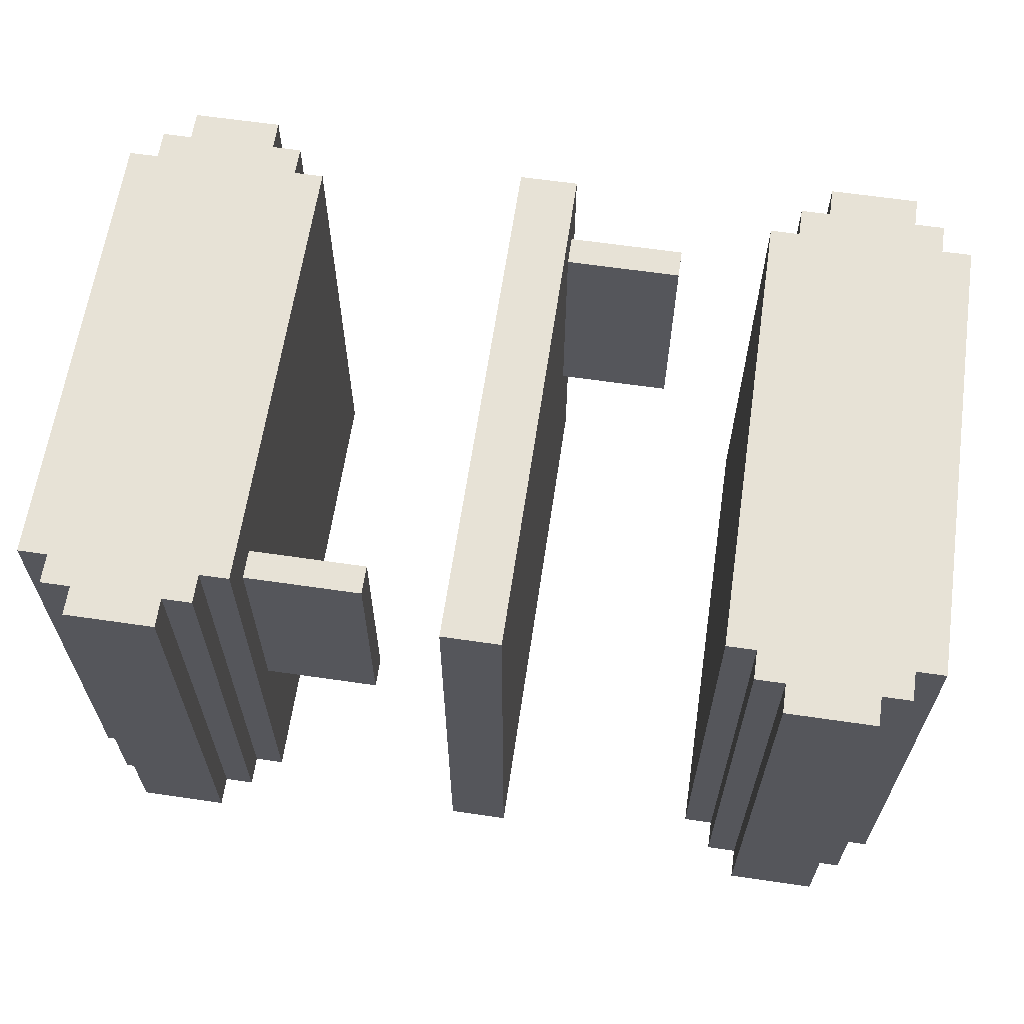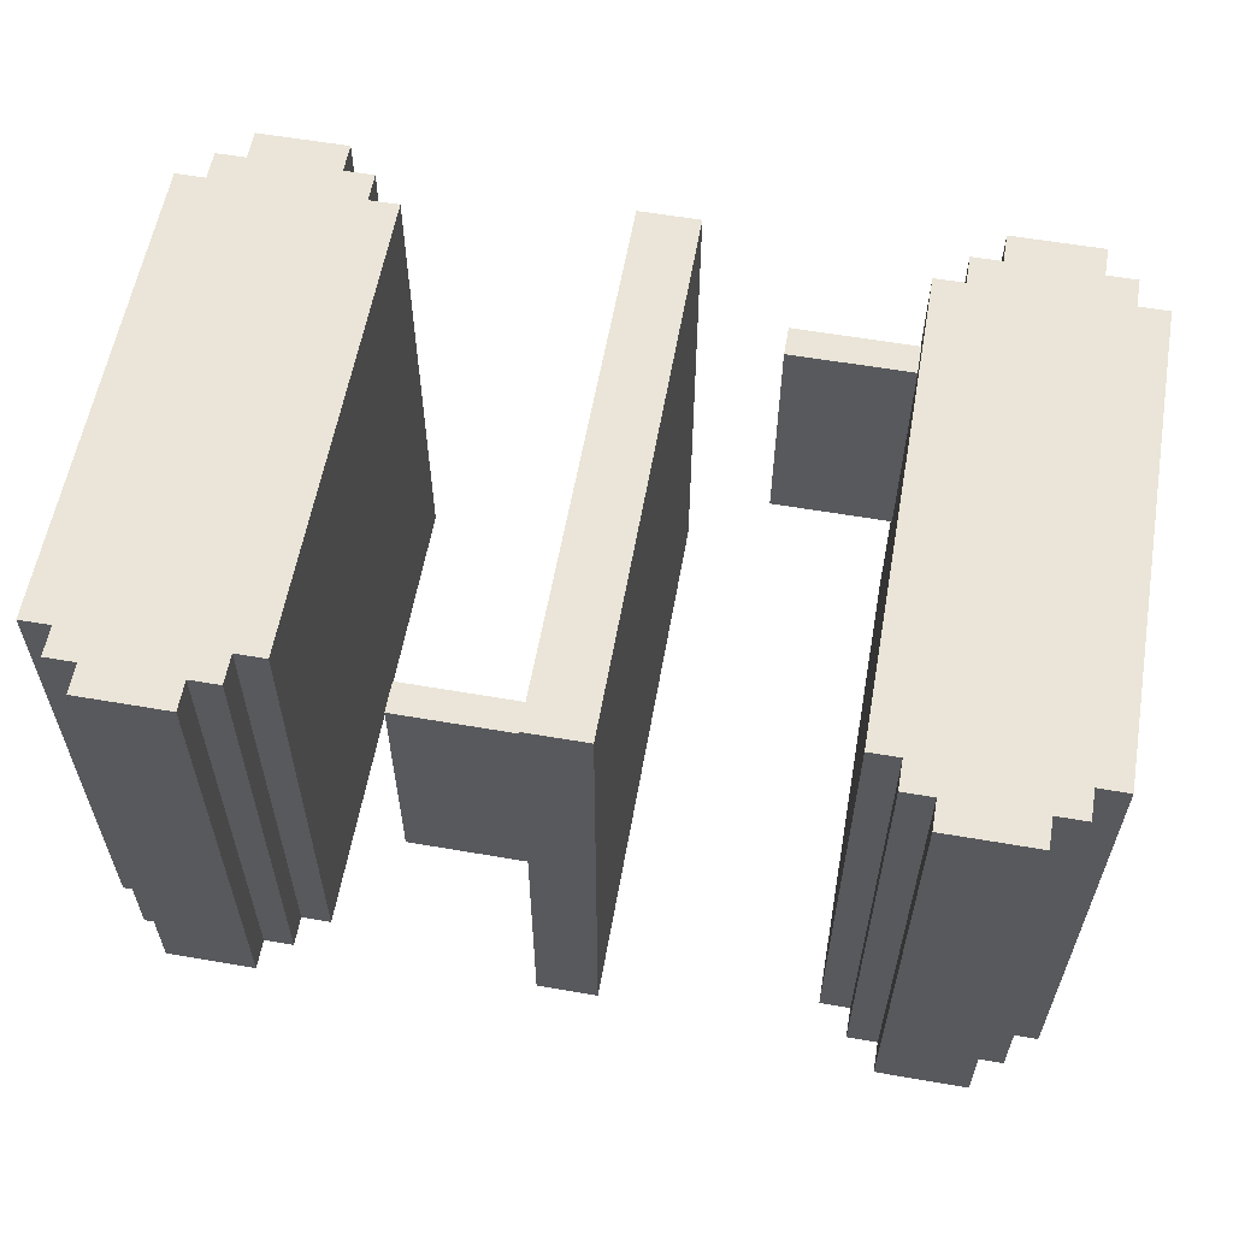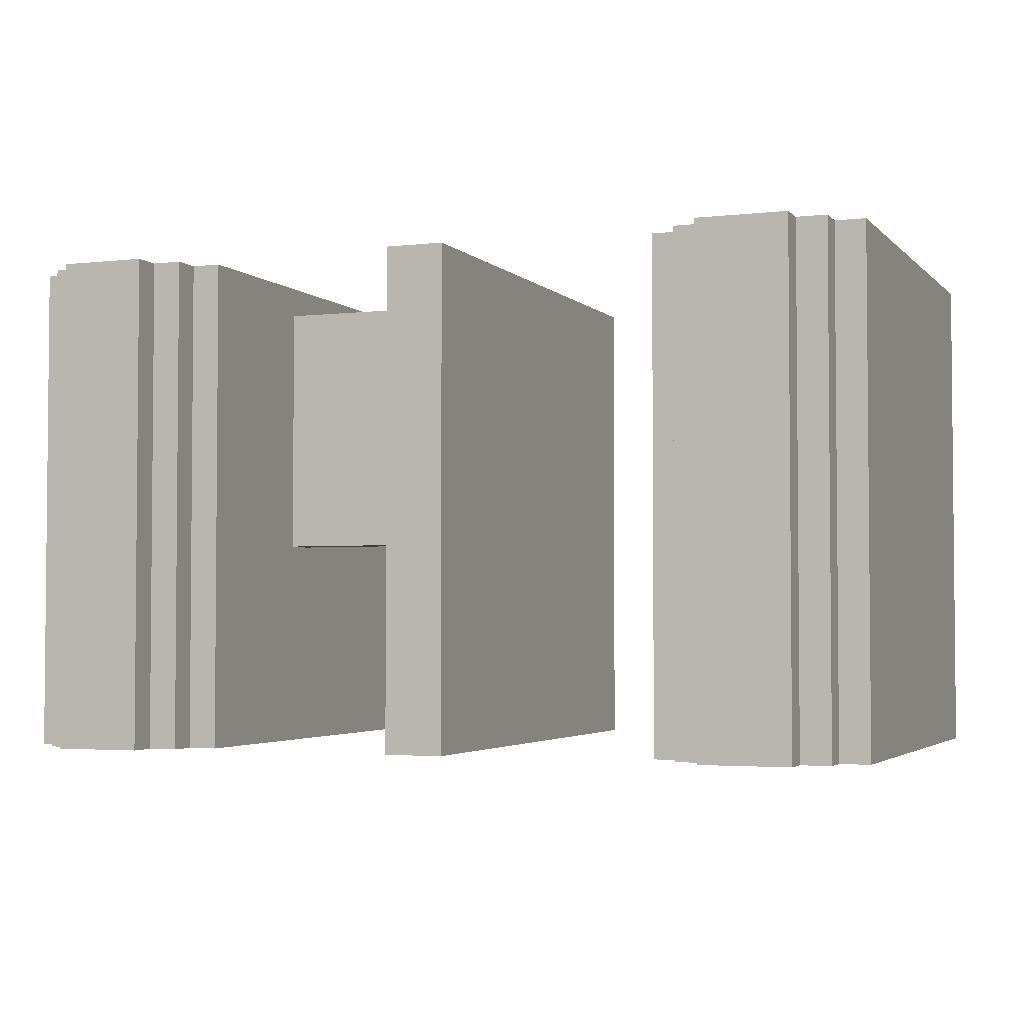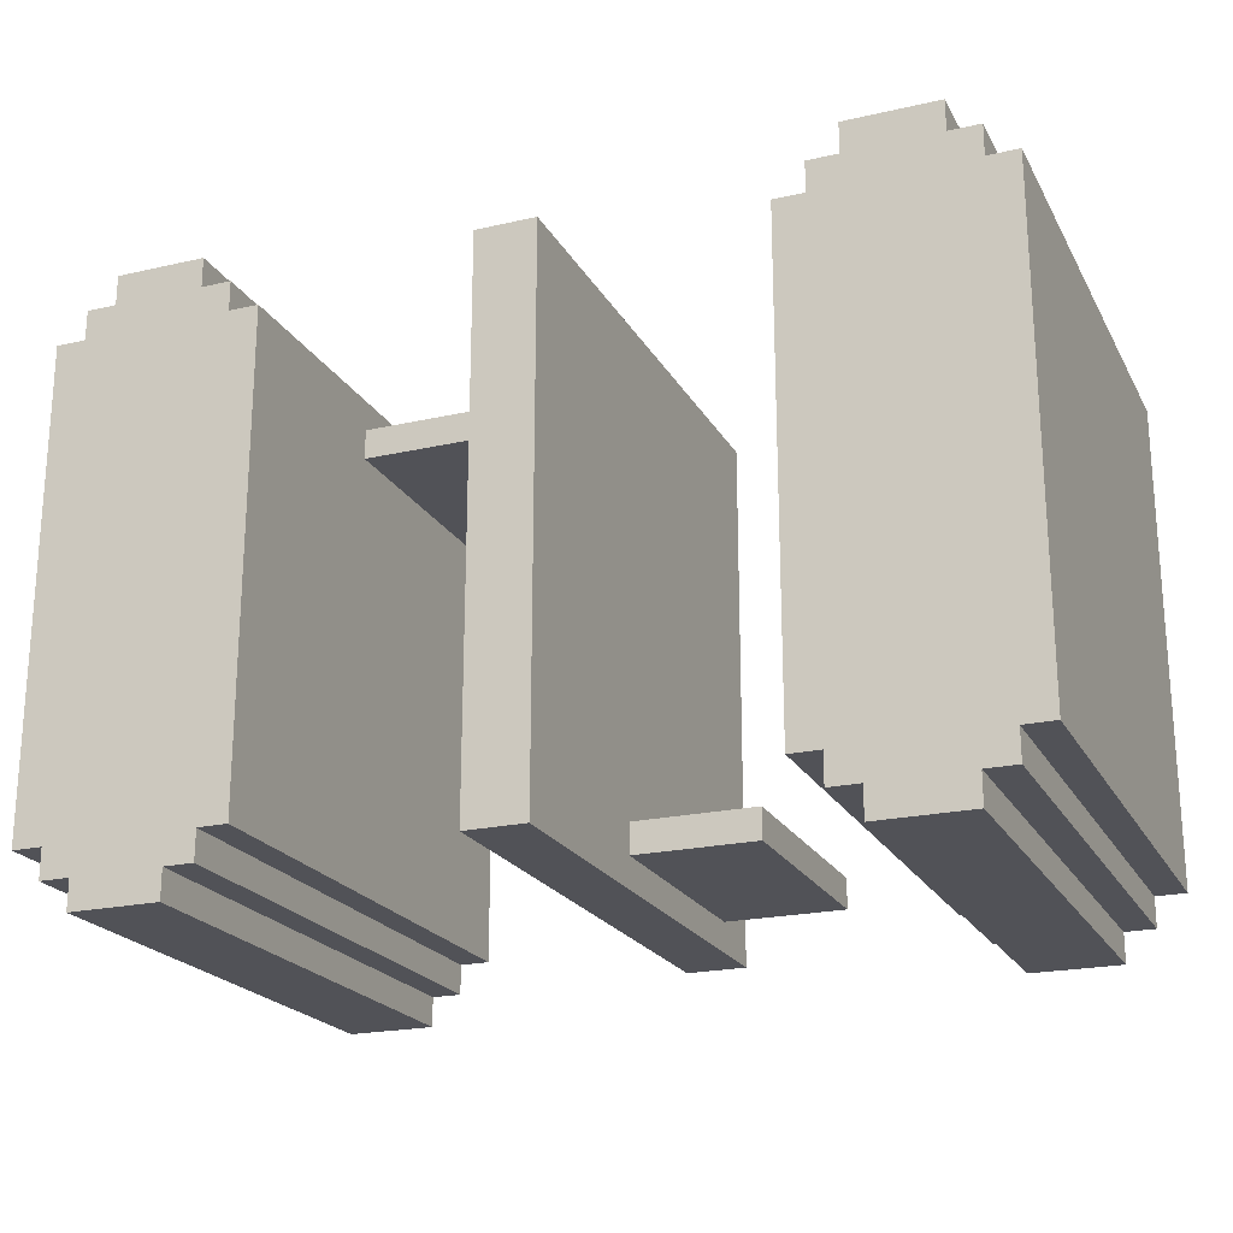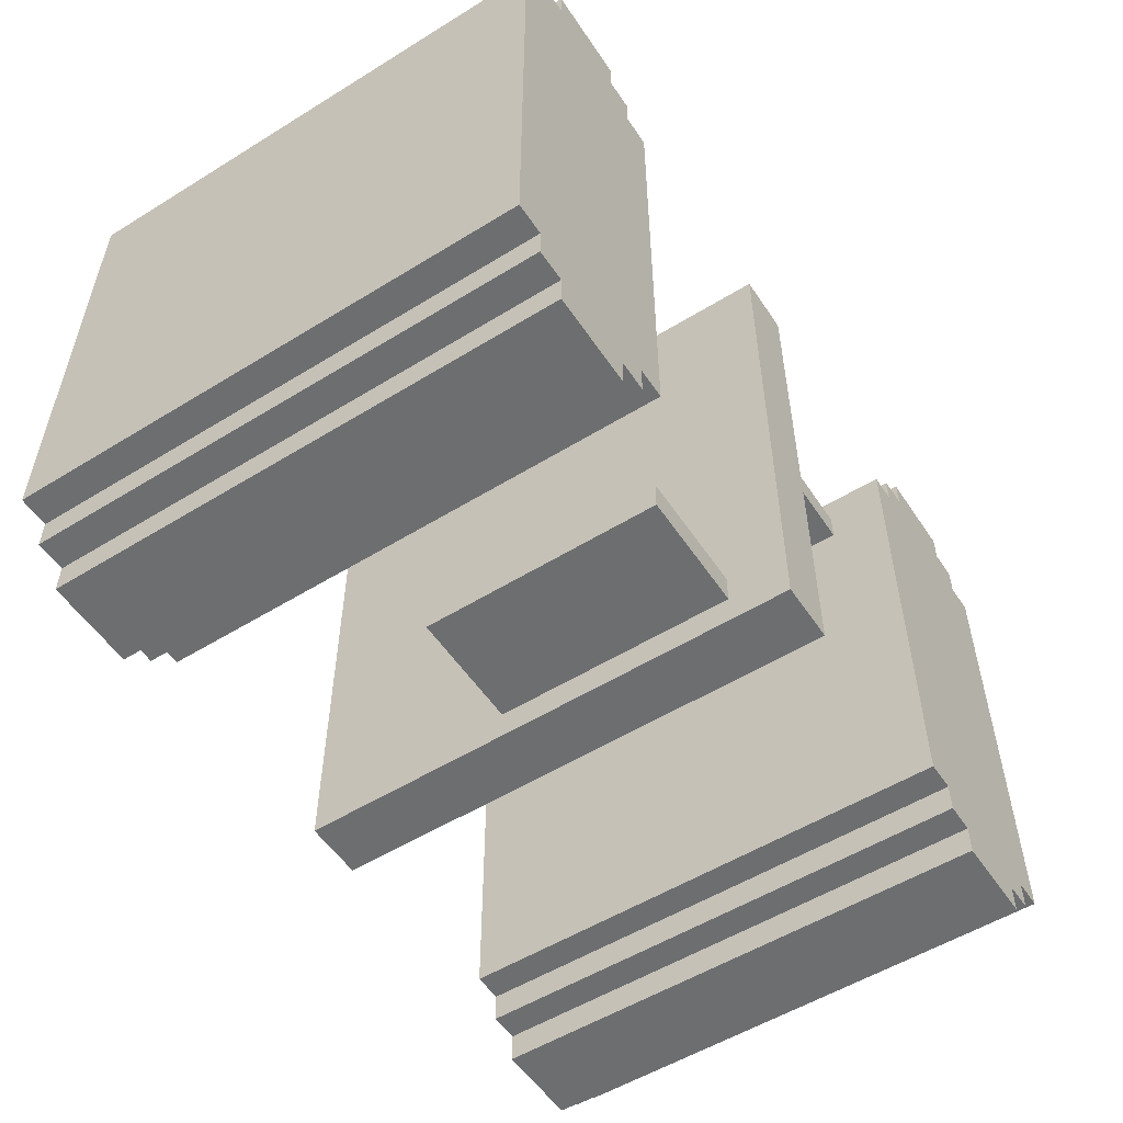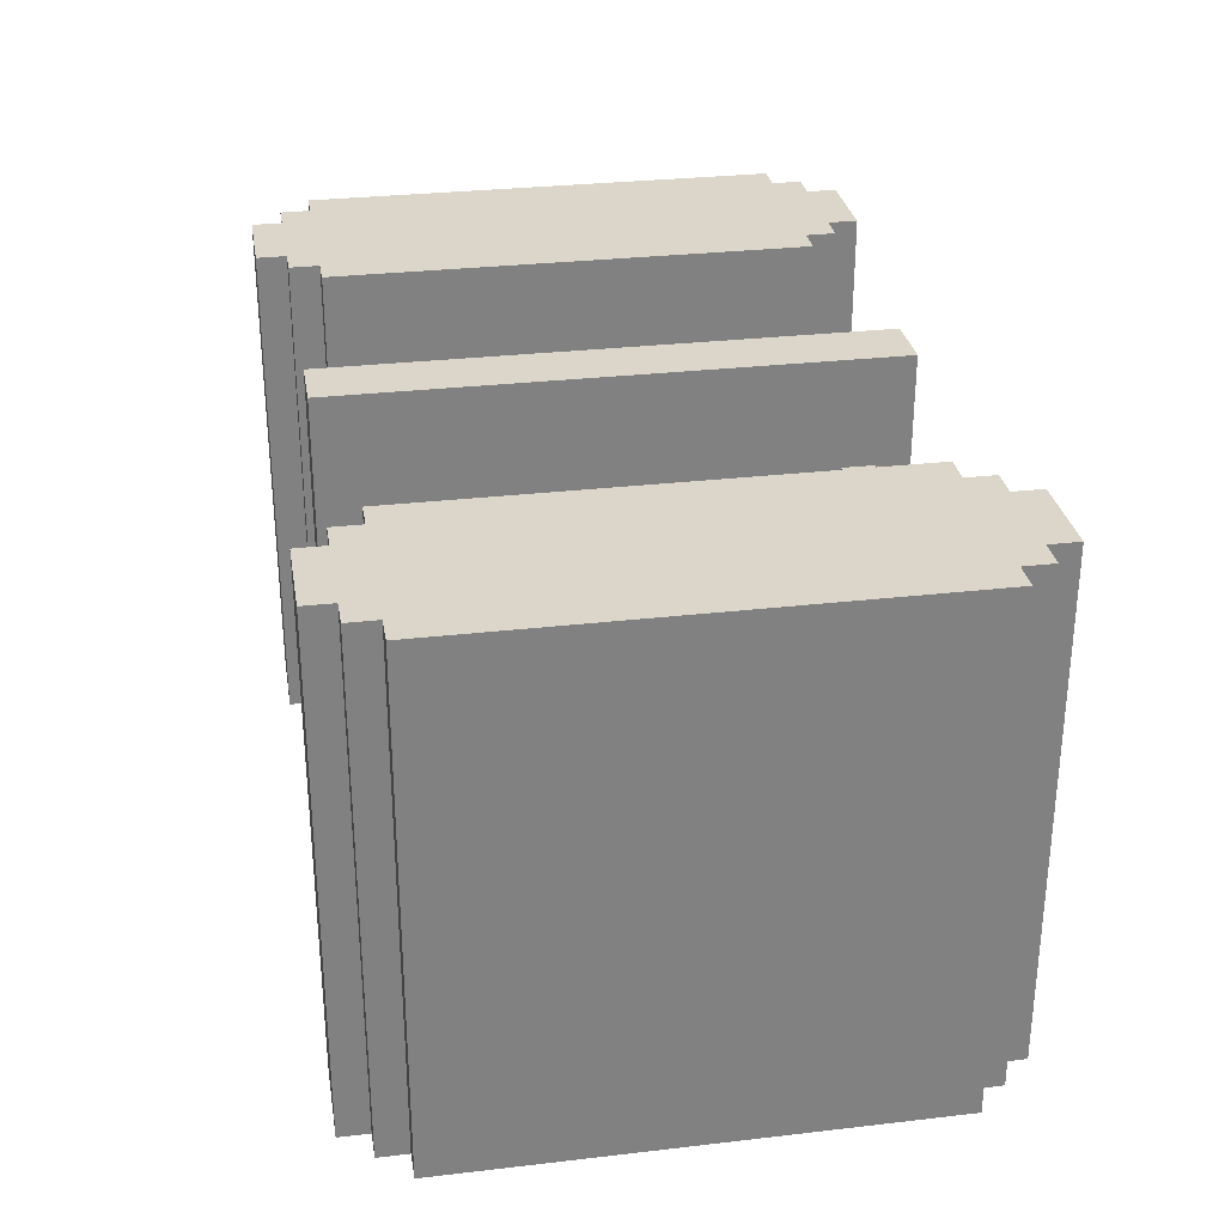
<metadata>
{"format":"obj","ext":"obj","renderer":"f3d","projection":"perspective","resolution":1024,"background":"white","views":[{"elev":63.0,"azim":8.4,"up":"+Y"},{"elev":58.8,"azim":-169.9,"up":"+Y"},{"elev":-3.1,"azim":-158.7,"up":"+Y"},{"elev":-21.5,"azim":22.0,"up":"+Z"},{"elev":-54.3,"azim":123.2,"up":"+Z"},{"elev":29.9,"azim":-99.6,"up":"+Y"}]}
</metadata>
<code>
o
v -1.5 0 0.8
v -1.5 0 -0.8
v -1.5 1.7 0.8
v -1.5 1.7 -0.8
v -1.4 0 0.9
v -1.4 0 0.8
v -1.4 0 -0.8
v -1.4 0 -0.9
v -1.4 1.7 0.9
v -1.4 1.7 0.8
v -1.4 1.7 -0.8
v -1.4 1.7 -0.9
v -1.3 0 1
v -1.3 0 0.9
v -1.3 0 -0.9
v -1.3 0 -1
v -1.3 1.7 1
v -1.3 1.7 0.9
v -1.3 1.7 -0.9
v -1.3 1.7 -1
v -0.1 0 0.9
v -0.1 0 -0.9
v -0.1 1.7 0.9
v -0.1 1.7 -0.9
v 0.8 0 0.8
v 0.8 0 -0.8
v 0.8 1.7 0.8
v 0.8 1.7 -0.8
v 0.9 0 0.9
v 0.9 0 0.8
v 0.9 0 -0.8
v 0.9 0 -0.9
v 0.9 1.7 0.9
v 0.9 1.7 0.8
v 0.9 1.7 -0.8
v 0.9 1.7 -0.9
v 1 0 1
v 1 0 0.9
v 1 0 -0.9
v 1 0 -1
v 1 1.7 1
v 1 1.7 0.9
v 1 1.7 -0.9
v 1 1.7 -1
v -1 0 1
v -1 0 0.9
v -1 0 -0.9
v -1 0 -1
v -1 1.7 1
v -1 1.7 0.9
v -1 1.7 -0.9
v -1 1.7 -1
v -0.9 0 0.9
v -0.9 0 0.8
v -0.9 0 -0.8
v -0.9 0 -0.9
v -0.9 1.7 0.9
v -0.9 1.7 0.8
v -0.9 1.7 -0.8
v -0.9 1.7 -0.9
v -0.8 0 0.8
v -0.8 0 -0.8
v -0.8 0.7 0.7
v -0.8 0.7 0.6
v -0.8 1.5 0.7
v -0.8 1.5 0.6
v -0.8 1.7 0.8
v -0.8 1.7 -0.8
v -0.4 0.7 0.7
v -0.4 0.7 0.6
v -0.4 1.5 0.7
v -0.4 1.5 0.6
v 0.1 0 0.9
v 0.1 0 -0.9
v 0.1 0.7 -0.7
v 0.1 0.7 -0.8
v 0.1 1.5 -0.7
v 0.1 1.5 -0.8
v 0.1 1.7 0.9
v 0.1 1.7 -0.9
v 0.5 0.7 -0.7
v 0.5 0.7 -0.8
v 0.5 1.5 -0.7
v 0.5 1.5 -0.8
v 1.3 0 1
v 1.3 0 0.9
v 1.3 0 -0.9
v 1.3 0 -1
v 1.3 1.7 1
v 1.3 1.7 0.9
v 1.3 1.7 -0.9
v 1.3 1.7 -1
v 1.4 0 0.9
v 1.4 0 0.8
v 1.4 0 -0.8
v 1.4 0 -0.9
v 1.4 1.7 0.9
v 1.4 1.7 0.8
v 1.4 1.7 -0.8
v 1.4 1.7 -0.9
v 1.5 0 0.8
v 1.5 0 -0.8
v 1.5 1.7 0.8
v 1.5 1.7 -0.8
v -1.3 0 1
v -1.3 1.7 1
v -1 0 1
v -1 1.7 1
v 1 0 1
v 1 1.7 1
v 1.3 0 1
v 1.3 1.7 1
v -1.4 0 0.9
v -1.4 1.7 0.9
v -1.3 0 0.9
v -1.3 1.7 0.9
v -1 0 0.9
v -1 1.7 0.9
v -0.9 0 0.9
v -0.9 1.7 0.9
v -0.1 0 0.9
v -0.1 1.7 0.9
v 0.1 0 0.9
v 0.1 1.7 0.9
v 0.9 0 0.9
v 0.9 1.7 0.9
v 1 0 0.9
v 1 1.7 0.9
v 1.3 0 0.9
v 1.3 1.7 0.9
v 1.4 0 0.9
v 1.4 1.7 0.9
v -1.5 0 0.8
v -1.5 1.7 0.8
v -1.4 0 0.8
v -1.4 1.7 0.8
v -0.9 0 0.8
v -0.9 1.7 0.8
v -0.8 0 0.8
v -0.8 1.7 0.8
v 0.8 0 0.8
v 0.8 1.7 0.8
v 0.9 0 0.8
v 0.9 1.7 0.8
v 1.4 0 0.8
v 1.4 1.7 0.8
v 1.5 0 0.8
v 1.5 1.7 0.8
v -0.8 0.7 0.7
v -0.8 1.5 0.7
v -0.4 0.7 0.7
v -0.4 1.5 0.7
v 0.1 0.7 -0.7
v 0.1 1.5 -0.7
v 0.5 0.7 -0.7
v 0.5 1.5 -0.7
v -0.8 0.7 0.6
v -0.8 1.5 0.6
v -0.4 0.7 0.6
v -0.4 1.5 0.6
v -1.5 0 -0.8
v -1.5 1.7 -0.8
v -1.4 0 -0.8
v -1.4 1.7 -0.8
v -0.9 0 -0.8
v -0.9 1.7 -0.8
v -0.8 0 -0.8
v -0.8 1.7 -0.8
v 0.1 0.7 -0.8
v 0.1 1.5 -0.8
v 0.5 0.7 -0.8
v 0.5 1.5 -0.8
v 0.8 0 -0.8
v 0.8 1.7 -0.8
v 0.9 0 -0.8
v 0.9 1.7 -0.8
v 1.4 0 -0.8
v 1.4 1.7 -0.8
v 1.5 0 -0.8
v 1.5 1.7 -0.8
v -1.4 0 -0.9
v -1.4 1.7 -0.9
v -1.3 0 -0.9
v -1.3 1.7 -0.9
v -1 0 -0.9
v -1 1.7 -0.9
v -0.9 0 -0.9
v -0.9 1.7 -0.9
v -0.1 0 -0.9
v -0.1 1.7 -0.9
v 0.1 0 -0.9
v 0.1 1.7 -0.9
v 0.9 0 -0.9
v 0.9 1.7 -0.9
v 1 0 -0.9
v 1 1.7 -0.9
v 1.3 0 -0.9
v 1.3 1.7 -0.9
v 1.4 0 -0.9
v 1.4 1.7 -0.9
v -1.3 0 -1
v -1.3 1.7 -1
v -1 0 -1
v -1 1.7 -1
v 1 0 -1
v 1 1.7 -1
v 1.3 0 -1
v 1.3 1.7 -1
v -1.3 0 1
v -1 0 1
v 1 0 1
v 1.3 0 1
v -1.4 0 0.9
v -1.3 0 0.9
v -1 0 0.9
v -0.9 0 0.9
v -0.1 0 0.9
v 0.1 0 0.9
v 0.9 0 0.9
v 1 0 0.9
v 1.3 0 0.9
v 1.4 0 0.9
v -1.5 0 0.8
v -1.4 0 0.8
v -0.9 0 0.8
v -0.8 0 0.8
v 0.8 0 0.8
v 0.9 0 0.8
v 1.4 0 0.8
v 1.5 0 0.8
v -1.5 0 -0.8
v -1.4 0 -0.8
v -0.9 0 -0.8
v -0.8 0 -0.8
v 0.8 0 -0.8
v 0.9 0 -0.8
v 1.4 0 -0.8
v 1.5 0 -0.8
v -1.4 0 -0.9
v -1.3 0 -0.9
v -1 0 -0.9
v -0.9 0 -0.9
v -0.1 0 -0.9
v 0.1 0 -0.9
v 0.9 0 -0.9
v 1 0 -0.9
v 1.3 0 -0.9
v 1.4 0 -0.9
v -1.3 0 -1
v -1 0 -1
v 1 0 -1
v 1.3 0 -1
v -0.8 0.7 0.7
v -0.4 0.7 0.7
v -0.8 0.7 0.6
v -0.4 0.7 0.6
v 0.1 0.7 -0.7
v 0.5 0.7 -0.7
v 0.1 0.7 -0.8
v 0.5 0.7 -0.8
v -0.8 1.5 0.7
v -0.4 1.5 0.7
v -0.8 1.5 0.6
v -0.4 1.5 0.6
v 0.1 1.5 -0.7
v 0.5 1.5 -0.7
v 0.1 1.5 -0.8
v 0.5 1.5 -0.8
v -1.3 1.7 1
v -1 1.7 1
v 1 1.7 1
v 1.3 1.7 1
v -1.4 1.7 0.9
v -1.3 1.7 0.9
v -1 1.7 0.9
v -0.9 1.7 0.9
v -0.1 1.7 0.9
v 0.1 1.7 0.9
v 0.9 1.7 0.9
v 1 1.7 0.9
v 1.3 1.7 0.9
v 1.4 1.7 0.9
v -1.5 1.7 0.8
v -1.4 1.7 0.8
v -0.9 1.7 0.8
v -0.8 1.7 0.8
v 0.8 1.7 0.8
v 0.9 1.7 0.8
v 1.4 1.7 0.8
v 1.5 1.7 0.8
v -1.2 1.7 0.7
v -1.1 1.7 0.7
v -1.3 1.7 0.6
v -1.2 1.7 0.6
v -1.1 1.7 0.6
v -1 1.7 0.6
v -1.2 1.7 0.4
v -1.1 1.7 0.4
v -1.3 1.7 0.2
v -1 1.7 0.2
v 1 1.7 -0.2
v 1.3 1.7 -0.2
v 1.1 1.7 -0.4
v 1.2 1.7 -0.4
v 1 1.7 -0.6
v 1.1 1.7 -0.6
v 1.2 1.7 -0.6
v 1.3 1.7 -0.6
v 1.1 1.7 -0.7
v 1.2 1.7 -0.7
v -1.5 1.7 -0.8
v -1.4 1.7 -0.8
v -0.9 1.7 -0.8
v -0.8 1.7 -0.8
v 0.8 1.7 -0.8
v 0.9 1.7 -0.8
v 1.4 1.7 -0.8
v 1.5 1.7 -0.8
v -1.4 1.7 -0.9
v -1.3 1.7 -0.9
v -1 1.7 -0.9
v -0.9 1.7 -0.9
v -0.1 1.7 -0.9
v 0.1 1.7 -0.9
v 0.9 1.7 -0.9
v 1 1.7 -0.9
v 1.3 1.7 -0.9
v 1.4 1.7 -0.9
v -1.3 1.7 -1
v -1 1.7 -1
v 1 1.7 -1
v 1.3 1.7 -1
f 3 2 1
f 4 2 3
f 9 6 5
f 10 6 9
f 11 8 7
f 12 8 11
f 17 14 13
f 18 14 17
f 19 16 15
f 20 16 19
f 23 22 21
f 24 22 23
f 27 26 25
f 28 26 27
f 33 30 29
f 34 30 33
f 35 32 31
f 36 32 35
f 41 38 37
f 42 38 41
f 43 40 39
f 44 40 43
f 45 46 49
f 49 46 50
f 47 48 51
f 51 48 52
f 53 54 57
f 57 54 58
f 55 56 59
f 59 56 60
f 61 62 63
f 63 62 64
f 61 63 65
f 64 62 66
f 61 65 67
f 65 66 67
f 66 62 68
f 67 66 68
f 69 70 71
f 71 70 72
f 73 74 75
f 75 74 76
f 73 75 77
f 76 74 78
f 73 77 79
f 77 78 79
f 78 74 80
f 79 78 80
f 81 82 83
f 83 82 84
f 85 86 89
f 89 86 90
f 87 88 91
f 91 88 92
f 93 94 97
f 97 94 98
f 95 96 99
f 99 96 100
f 101 102 103
f 103 102 104
f 107 106 105
f 108 106 107
f 111 110 109
f 112 110 111
f 115 114 113
f 116 114 115
f 119 118 117
f 120 118 119
f 123 122 121
f 124 122 123
f 127 126 125
f 128 126 127
f 131 130 129
f 132 130 131
f 135 134 133
f 136 134 135
f 139 138 137
f 140 138 139
f 143 142 141
f 144 142 143
f 147 146 145
f 148 146 147
f 151 150 149
f 152 150 151
f 155 154 153
f 156 154 155
f 157 158 159
f 159 158 160
f 161 162 163
f 163 162 164
f 165 166 167
f 167 166 168
f 169 170 171
f 171 170 172
f 173 174 175
f 175 174 176
f 177 178 179
f 179 178 180
f 181 182 183
f 183 182 184
f 185 186 187
f 187 186 188
f 189 190 191
f 191 190 192
f 193 194 195
f 195 194 196
f 197 198 199
f 199 198 200
f 201 202 203
f 203 202 204
f 205 206 207
f 207 206 208
f 214 210 209
f 215 210 214
f 220 212 211
f 221 212 220
f 224 214 213
f 224 215 214
f 224 216 215
f 225 216 224
f 228 222 221
f 228 221 220
f 228 220 219
f 229 222 228
f 231 226 225
f 231 225 224
f 231 224 223
f 232 226 231
f 233 226 232
f 234 226 233
f 235 230 229
f 235 229 228
f 235 228 227
f 236 230 235
f 237 230 236
f 238 230 237
f 239 233 232
f 240 233 239
f 241 233 240
f 242 233 241
f 243 218 217
f 244 218 243
f 245 237 236
f 246 237 245
f 247 237 246
f 248 237 247
f 249 241 240
f 250 241 249
f 251 247 246
f 252 247 251
f 255 254 253
f 256 254 255
f 259 258 257
f 260 258 259
f 261 262 263
f 263 262 264
f 265 266 267
f 267 266 268
f 269 270 274
f 274 270 275
f 271 272 280
f 280 272 281
f 273 274 284
f 274 275 284
f 275 276 284
f 284 276 285
f 281 282 288
f 280 281 288
f 279 280 288
f 288 282 289
f 285 286 291
f 284 285 291
f 283 284 291
f 291 286 292
f 283 291 293
f 291 292 294
f 293 291 294
f 292 286 295
f 294 292 295
f 295 286 296
f 293 294 297
f 294 295 297
f 295 296 298
f 297 295 298
f 283 293 299
f 293 297 299
f 297 298 299
f 296 286 300
f 299 298 300
f 298 296 300
f 289 290 301
f 288 289 301
f 287 288 301
f 301 290 302
f 301 302 303
f 303 302 304
f 287 301 305
f 301 303 305
f 303 304 306
f 305 303 306
f 304 302 307
f 306 304 307
f 302 290 308
f 307 302 308
f 305 306 309
f 306 307 309
f 307 308 310
f 309 307 310
f 299 300 311
f 283 299 311
f 311 300 312
f 300 286 313
f 312 300 313
f 313 286 314
f 309 310 315
f 305 309 315
f 287 305 315
f 315 310 316
f 310 308 317
f 316 310 317
f 308 290 317
f 317 290 318
f 312 313 319
f 319 313 320
f 320 313 321
f 321 313 322
f 277 278 323
f 323 278 324
f 316 317 325
f 325 317 326
f 326 317 327
f 327 317 328
f 320 321 329
f 329 321 330
f 326 327 331
f 331 327 332

</code>
